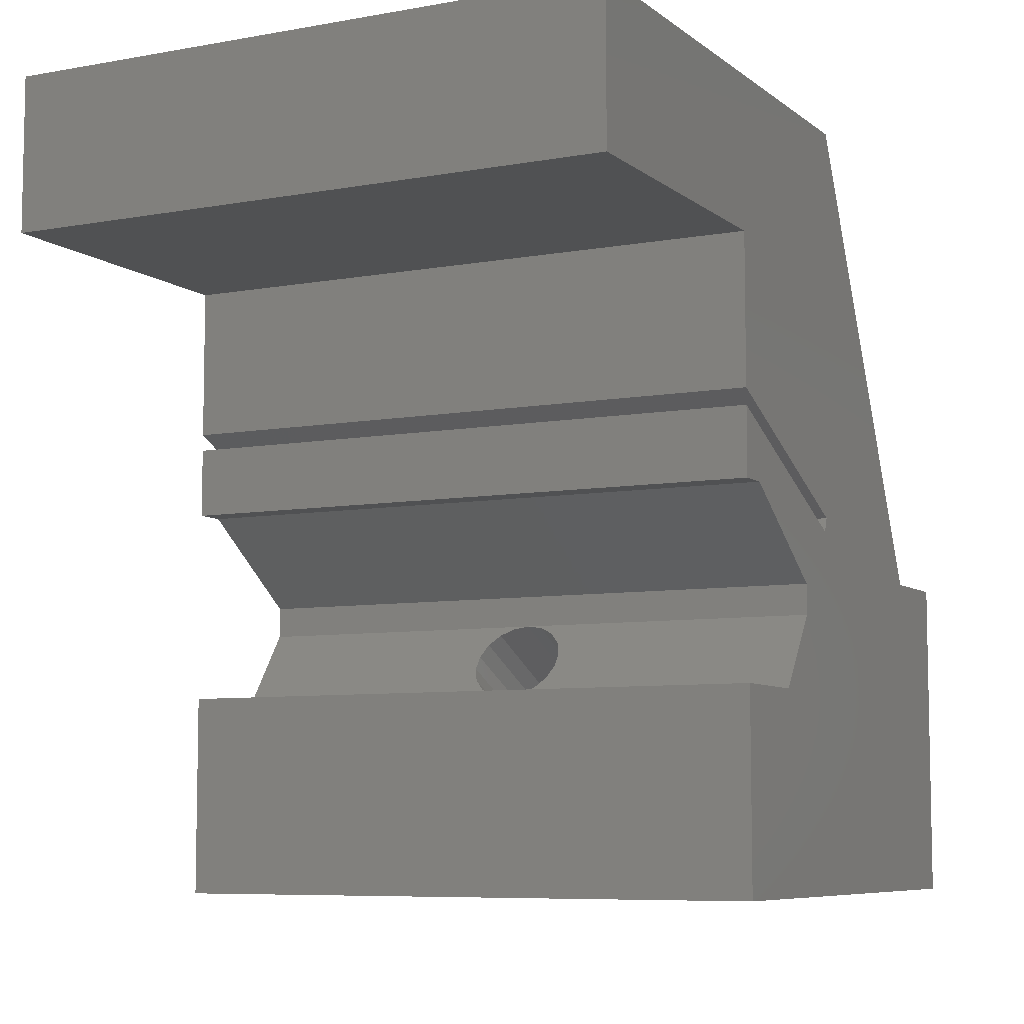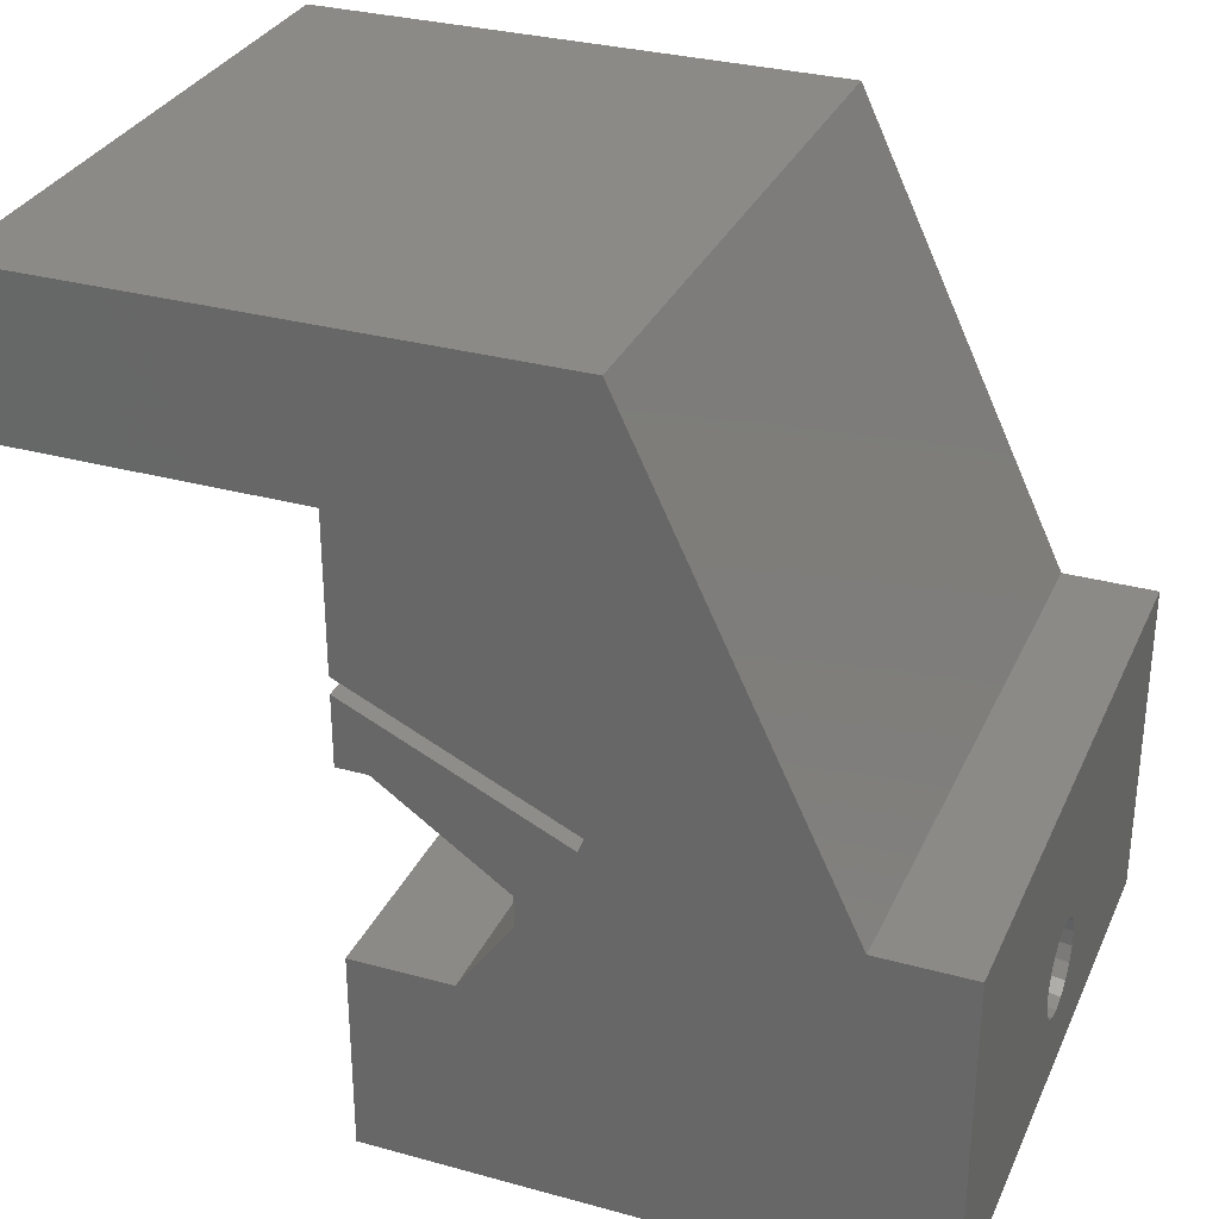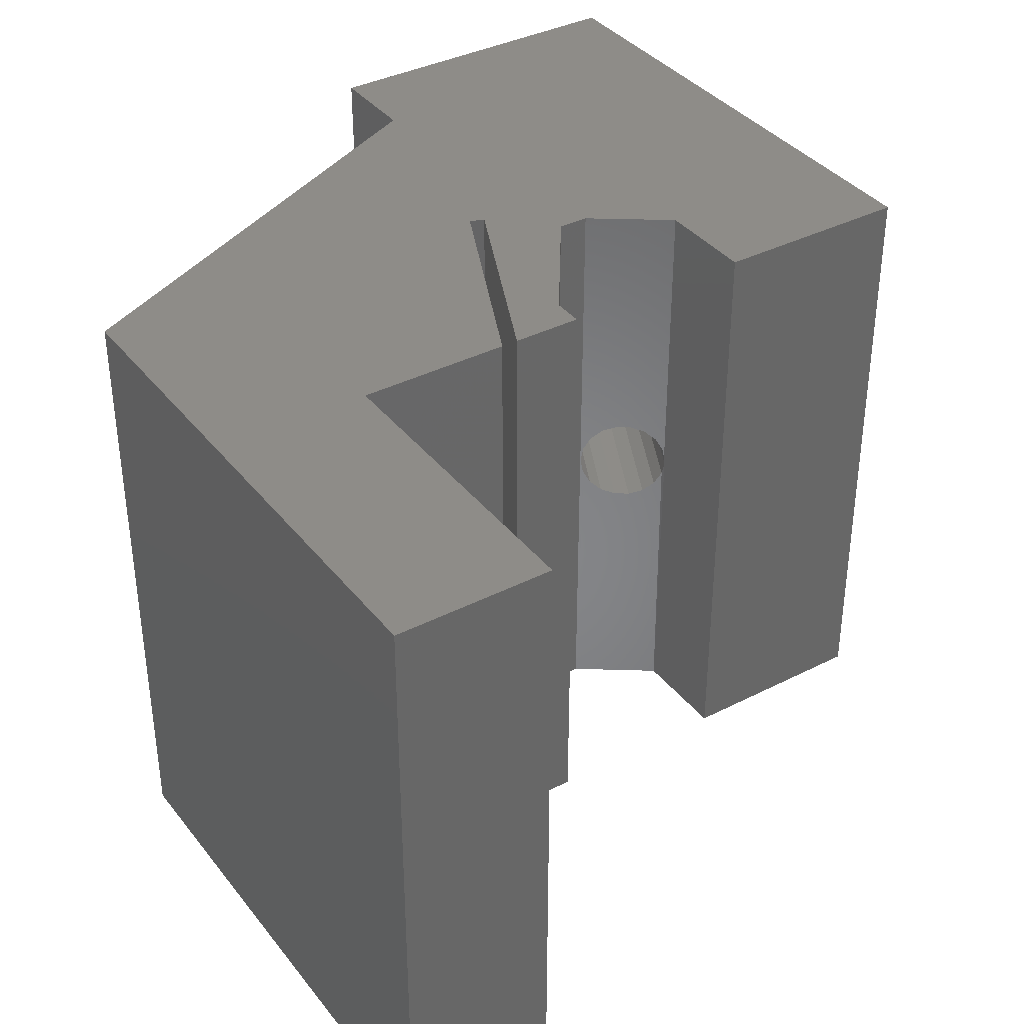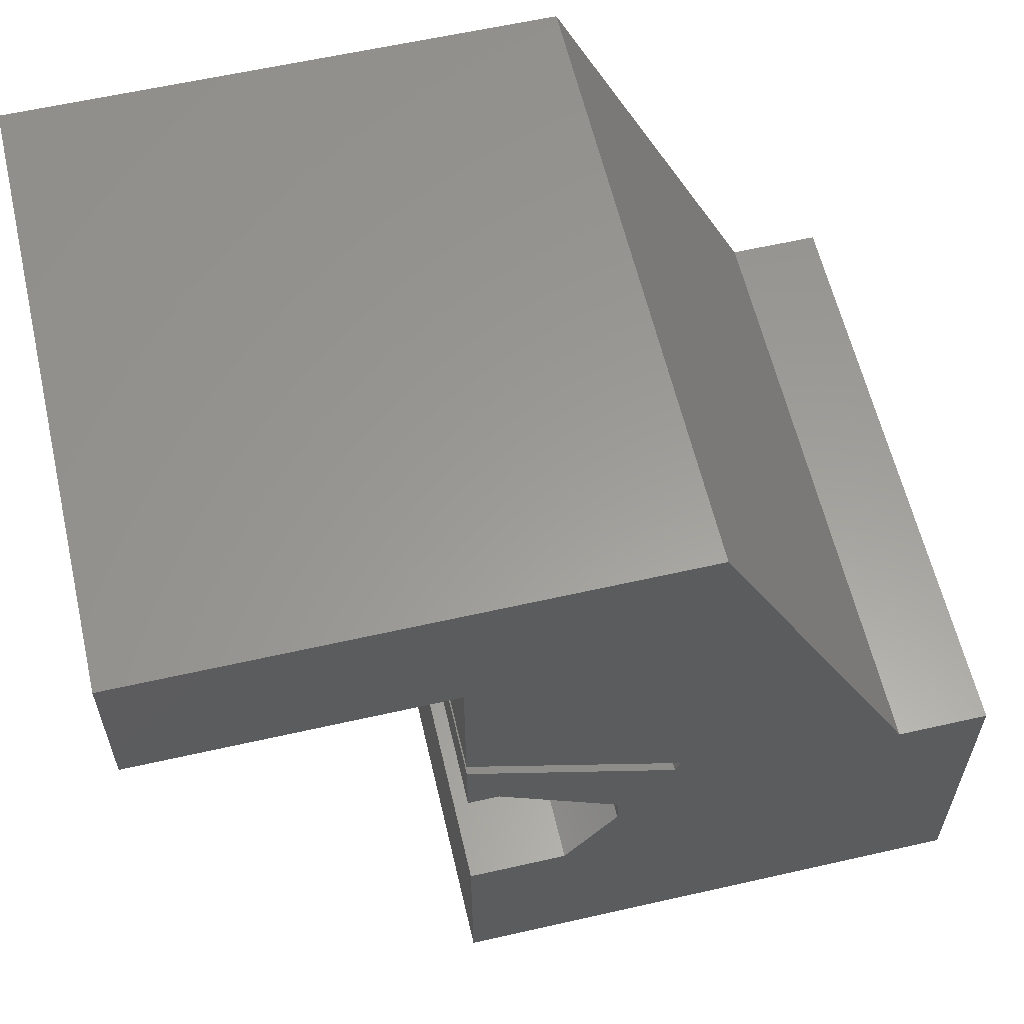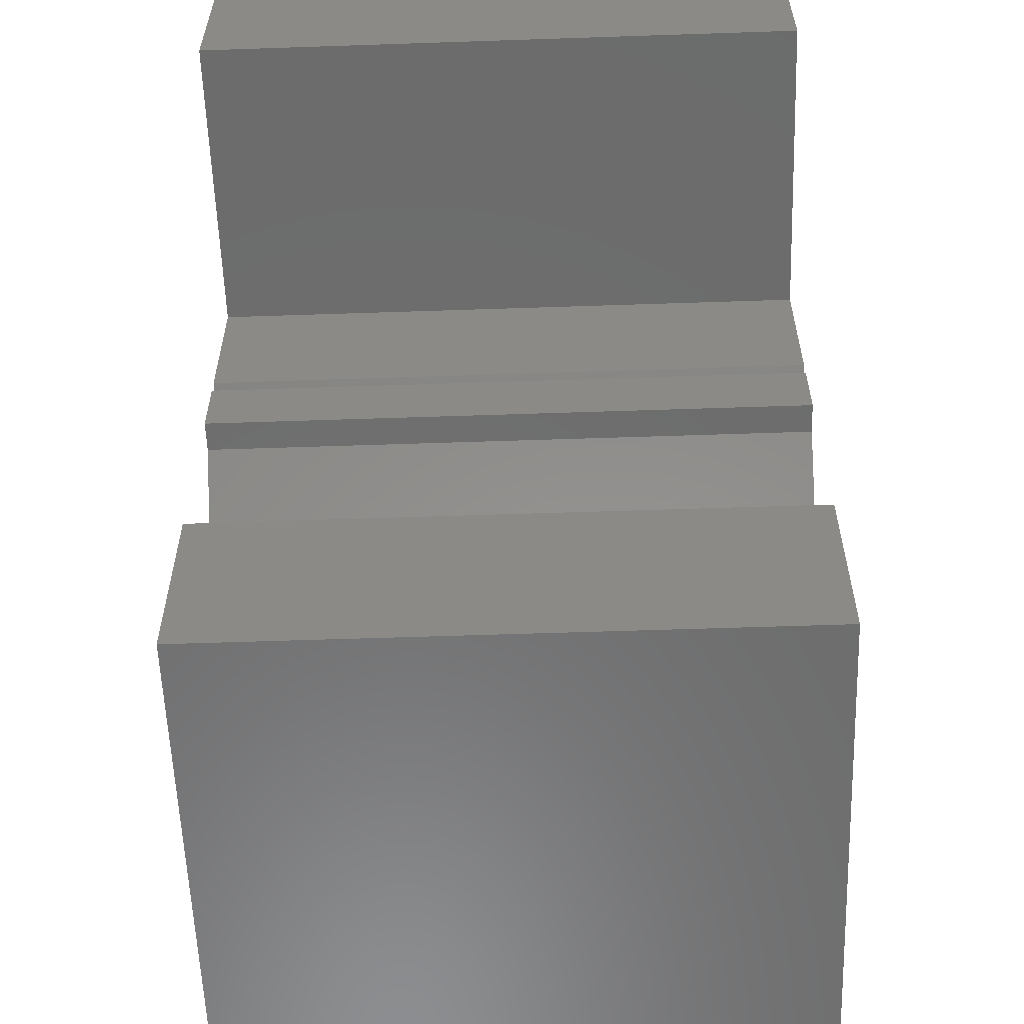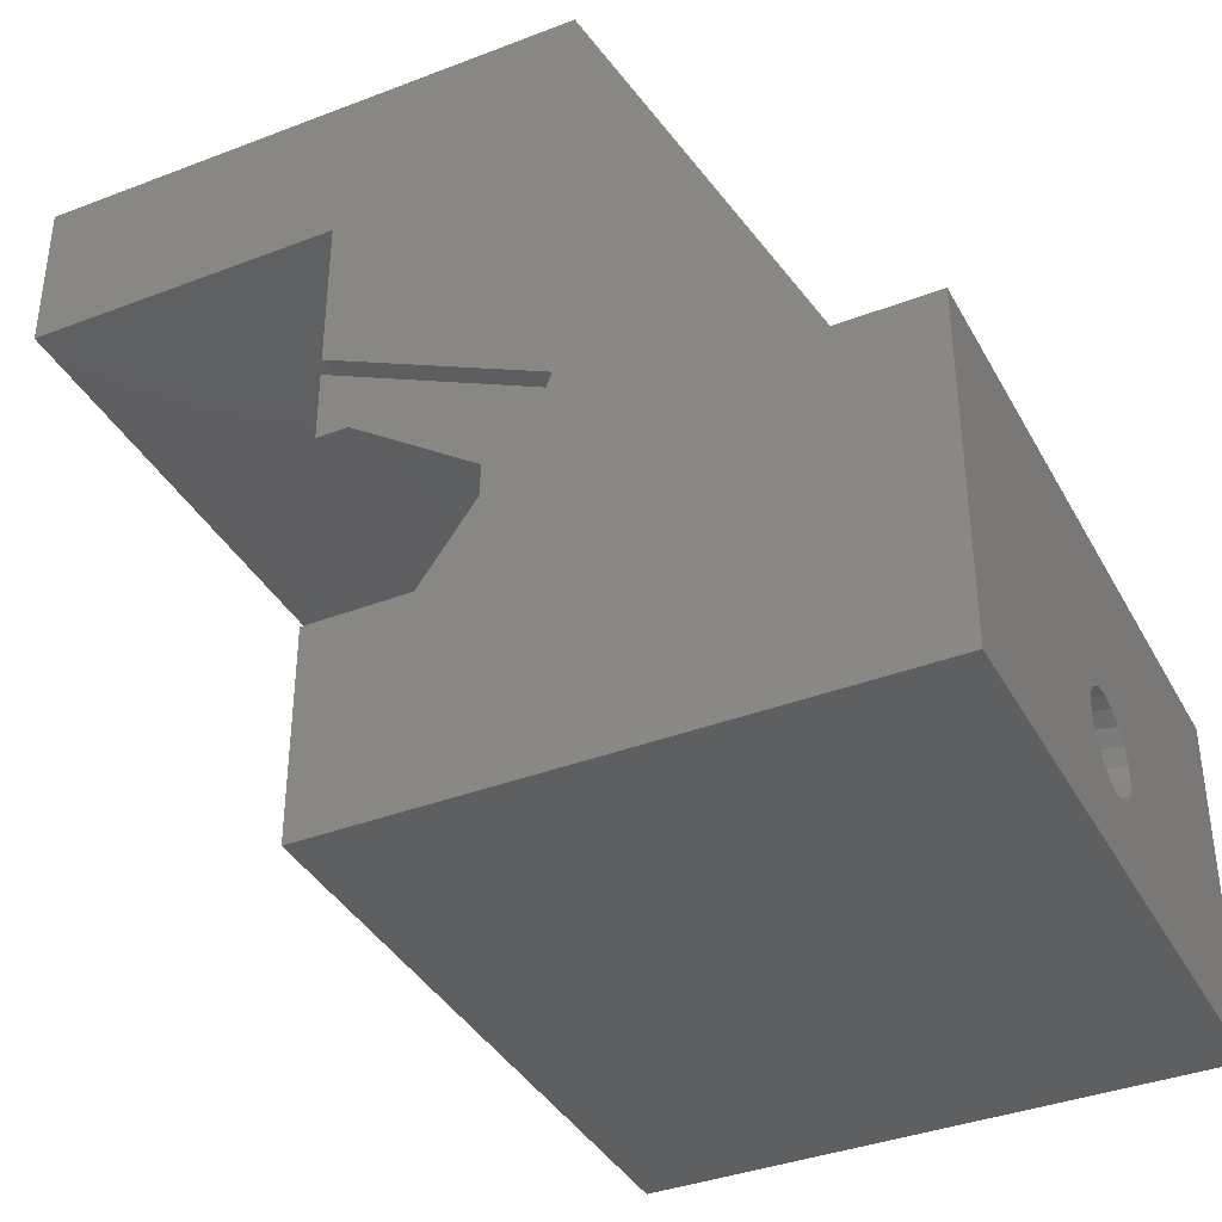
<metadata>
{"format":"stl","ext":"stl","renderer":"f3d","projection":"perspective","resolution":1024,"background":"white","views":[{"elev":-7.4,"azim":-62.7,"up":"+Y"},{"elev":31.2,"azim":21.4,"up":"+Y"},{"elev":37.3,"azim":-123.3,"up":"+Z"},{"elev":60.1,"azim":-13.1,"up":"+Y"},{"elev":-58.4,"azim":-88.0,"up":"+Y"},{"elev":-37.9,"azim":26.0,"up":"+Y"}]}
</metadata>
<code>
# stl→obj: 180 verts, 360 faces
v 200 100 400
v 350 200 400
v -2.623e-05 200 400
v 268.6 -173.7 181.1
v 362.4 -226.2 189.7
v 268.8 -173.6 180.7
v 364.7 -221.6 180.7
v 279.2 -158.9 170.5
v 368.3 -214.4 174
v 372.7 -205.7 170.5
v 278.8 -159.5 170.7
v 285.1 -150.7 170.5
v 273.5 -167 174
v 273.2 -167.3 174.4
v 265.7 -177.9 210.3
v 265 -178.8 203.6
v 265 -178.8 400
v 265.8 -177.7 210.6
v 268.9 -173.4 219.4
v 279.6 -158.4 229.5
v 273.6 -166.8 226.1
v 265 -178.8 1.94e-05
v 264.1 -178.8 198.9
v 265.7 -177.9 189.9
v 300 -129.8 1.879e-05
v 377.3 -196.3 170.5
v 339.4 -63 400
v 387.6 -175.8 189.7
v 298.9 -131.4 189.7
v 385.3 -180.4 180.7
v 298.5 -131.9 188.7
v 295.8 -135.7 180.7
v 381.7 -187.6 174
v 295.3 -136.4 180
v 291.1 -142.3 174
v 290.6 -143 173.7
v 285.6 -150 229.4
v 291.1 -142.3 226
v 291.6 -141.7 225.3
v 296 -135.5 218.8
v 300 -129.8 400
v 298.9 -131.3 209.7
v 299.9 -130 199.4
v 388.4 -174.2 200
v 387.6 -175.8 210.3
v 385.3 -180.4 219.3
v 381.7 -187.6 226
v 377.3 -196.3 229.5
v 372.7 -205.7 229.5
v 368.3 -214.4 226
v 364.7 -221.6 219.3
v 362.4 -226.2 210.3
v 245 -178.8 400
v 361.6 -227.8 200
v 418.6 -185.7 189.7
v 550 -203.2 189.7
v 418.8 -183.9 200
v 550 -202.1 195.9
v 550 -201.4 200
v 550 -201.4 199.8
v 550 -93.83 2.814e-05
v 550 -93.83 400
v 550 -211.7 178
v 550 -214.3 175.9
v 550 -308.8 3.754e-05
v 550 -208.5 180.7
v 550 -205.3 186.1
v 414.2 -218.8 229.5
v 550 -232.6 229.5
v 550 -236.9 229.5
v 550 -226.4 229.5
v 415.6 -208.5 229.5
v 550 -222.4 228.1
v 550 -216.5 226
v 416.9 -198.8 226
v 550 -213.3 223.3
v 550 -208.5 219.3
v 417.9 -190.9 219.3
v 550 -206.4 215.7
v 550 -203.2 210.3
v 418.6 -185.7 210.3
v 550 -202.5 206.2
v 550 -216.5 174
v 550 -220.6 172.6
v 550 -226.4 170.5
v 550 -230.7 170.5
v 550 -236.9 170.5
v 550 -241 171.9
v 550 -308.8 400
v 550 -246.8 174
v 550 -250.2 176.8
v 550 -254.9 180.7
v 550 -257.1 184.5
v 550 -260.1 189.7
v 550 -242.7 227.5
v 550 -260.9 194.1
v 550 -246.8 226
v 550 -261.9 200
v 550 -251.5 222.1
v 550 -261.2 204.3
v 550 -254.9 219.3
v 550 -260.1 210.3
v 550 -257.9 214.1
v 412.9 -228.5 226
v 411.8 -236.4 219.3
v 411.1 -241.6 210.3
v 410.9 -243.4 200
v 411.1 -241.6 189.7
v 411.8 -236.4 180.7
v 412.9 -228.5 174
v 414.2 -218.8 170.5
v 415.6 -208.5 170.5
v 416.9 -198.8 174
v 417.9 -190.9 180.7
v -2.186e-05 100 400
v -4.371e-06 100 -4.371e-06
v 200 100 4.371e-06
v 200 2 400
v 200 2 8.742e-06
v 339.4 -63 1.768e-05
v 336 -72.25 400
v 401.7 -190.6 400
v 200 -8.827 400
v 200 -53.83 400
v 220 -53.83 400
v 300 -109.8 400
v 220 -53.83 1.197e-05
v 200 -53.83 1.11e-05
v 200 -8.827 9.128e-06
v 336 -72.25 1.785e-05
v 300 -109.8 1.791e-05
v 200 -308.8 2.224e-05
v 245 -178.8 1.853e-05
v 200 -178.8 1.656e-05
v 200 -178.8 400
v 490 -93.83 2.552e-05
v 490 -93.83 400
v 200 -308.8 400
v 350 200 6.557e-06
v -8.742e-06 200 -8.742e-06
v 402.6 -186.2 217.6
v 400.7 -192.6 224.3
v 398.2 -200.5 228.5
v 395.5 -209.4 230
v 392.8 -218.3 228.5
v 390.3 -226.3 224.3
v 388.4 -232.6 217.6
v 387.1 -236.7 209.3
v 386.7 -238.1 200
v 394.7 -240.3 200
v 387.1 -236.7 190.7
v 364.5 -227.2 189.7
v 388.4 -232.6 182.4
v 366.8 -222.6 180.7
v 390.3 -226.3 175.7
v 370.4 -215.4 174
v 392.8 -218.3 171.5
v 374.7 -206.7 170.5
v 395.5 -209.4 170
v 379.4 -197.4 170.5
v 398.2 -200.5 171.5
v 383.8 -188.6 174
v 400.7 -192.6 175.7
v 387.3 -181.5 180.7
v 402.6 -186.2 182.4
v 389.7 -176.8 189.7
v 403.9 -182.1 190.7
v 390.5 -175.2 200
v 404.3 -180.7 200
v 403.9 -182.1 209.3
v 389.7 -176.8 210.3
v 387.3 -181.5 219.3
v 383.8 -188.6 226
v 379.4 -197.4 229.5
v 374.7 -206.7 229.5
v 370.4 -215.4 226
v 366.8 -222.6 219.3
v 364.5 -227.2 210.3
v 363.7 -228.9 200
v 378.8 -235.4 200
f 1 2 3
f 4 5 6
f 7 6 5
f 8 9 10
f 11 9 8
f 8 10 12
f 13 9 11
f 13 7 9
f 14 7 13
f 6 7 14
f 15 16 17
f 18 15 17
f 19 18 17
f 17 20 21
f 21 19 17
f 22 23 24
f 12 25 22
f 8 12 22
f 22 24 4
f 11 8 22
f 22 4 6
f 13 11 22
f 22 6 14
f 14 13 22
f 12 10 26
f 1 27 2
f 28 29 30
f 31 30 29
f 32 30 31
f 32 33 30
f 34 33 32
f 35 33 34
f 35 26 33
f 36 26 35
f 12 26 36
f 37 20 17
f 25 12 36
f 25 36 35
f 38 37 17
f 25 35 34
f 39 38 17
f 25 34 32
f 40 39 17
f 25 32 31
f 40 17 41
f 25 31 29
f 42 40 41
f 25 29 43
f 43 42 41
f 43 41 25
f 29 28 43
f 43 28 44
f 43 44 42
f 45 42 44
f 42 45 40
f 46 40 45
f 40 46 39
f 39 46 38
f 47 38 46
f 38 47 37
f 48 37 47
f 37 48 20
f 49 20 48
f 49 21 20
f 50 21 49
f 21 50 19
f 51 19 50
f 19 51 18
f 18 51 15
f 15 51 52
f 16 52 23
f 52 16 15
f 53 17 16
f 23 22 53
f 53 16 23
f 23 52 54
f 54 24 23
f 24 54 5
f 4 24 5
f 55 56 57
f 58 57 56
f 59 57 60
f 57 58 60
f 61 62 60
f 63 64 65
f 66 63 65
f 61 60 58
f 56 67 66
f 66 65 61
f 61 58 56
f 56 66 61
f 68 69 70
f 69 68 71
f 72 71 68
f 71 72 73
f 74 73 72
f 75 74 72
f 74 75 76
f 77 76 75
f 78 77 75
f 78 79 77
f 79 78 80
f 81 80 78
f 81 82 80
f 82 81 59
f 57 59 81
f 82 59 62
f 65 83 84
f 65 64 83
f 59 60 62
f 65 84 85
f 80 82 62
f 65 85 86
f 79 80 62
f 65 86 87
f 77 79 62
f 65 87 88
f 74 76 77
f 77 62 89
f 65 88 90
f 74 77 89
f 65 90 91
f 71 73 74
f 65 91 92
f 71 74 89
f 65 92 93
f 69 71 89
f 65 93 94
f 70 69 89
f 89 65 94
f 95 70 89
f 89 94 96
f 97 95 89
f 89 96 98
f 99 97 89
f 89 98 100
f 101 99 89
f 89 100 102
f 102 103 101
f 102 101 89
f 68 70 104
f 95 104 70
f 104 95 97
f 104 97 105
f 99 105 97
f 105 99 101
f 105 101 106
f 103 106 101
f 102 106 103
f 106 102 107
f 107 102 100
f 107 100 98
f 107 98 108
f 108 98 96
f 108 96 94
f 94 109 108
f 93 109 94
f 109 93 92
f 110 109 92
f 110 92 91
f 110 91 90
f 110 90 111
f 111 90 88
f 111 88 87
f 111 87 112
f 112 87 86
f 112 86 85
f 112 85 113
f 113 85 84
f 113 84 83
f 114 63 66
f 113 83 114
f 63 114 64
f 114 83 64
f 1 3 115
f 114 66 55
f 66 67 55
f 56 55 67
f 1 115 116
f 1 116 117
f 1 117 118
f 118 117 119
f 118 119 27
f 27 119 120
f 27 120 121
f 27 121 89
f 121 122 89
f 89 122 41
f 41 17 89
f 123 124 125
f 123 125 126
f 121 123 126
f 125 127 126
f 125 128 127
f 124 128 125
f 124 129 128
f 121 130 123
f 127 128 129
f 126 127 131
f 126 131 41
f 41 131 25
f 132 22 25
f 132 133 22
f 53 22 133
f 132 134 133
f 135 133 134
f 136 61 132
f 137 61 136
f 62 61 137
f 61 65 132
f 138 134 132
f 135 134 138
f 53 133 135
f 41 122 126
f 126 122 121
f 121 120 130
f 139 120 119
f 139 119 117
f 139 117 116
f 140 139 116
f 3 139 140
f 115 140 116
f 3 140 115
f 2 139 3
f 27 89 2
f 1 118 27
f 17 53 89
f 53 135 89
f 135 138 89
f 138 132 89
f 89 132 65
f 89 62 137
f 89 137 2
f 137 136 2
f 2 136 139
f 139 136 120
f 136 130 120
f 136 132 130
f 132 25 130
f 25 131 130
f 131 127 130
f 127 129 130
f 123 130 129
f 123 129 124
f 78 141 81
f 141 78 142
f 75 142 78
f 142 75 143
f 72 143 75
f 143 72 144
f 68 144 72
f 144 68 145
f 104 145 68
f 145 104 146
f 105 146 104
f 146 105 147
f 106 147 105
f 147 106 148
f 148 106 149
f 150 149 106
f 151 149 150
f 149 151 152
f 153 152 151
f 152 153 154
f 153 155 154
f 155 156 154
f 155 157 156
f 157 158 156
f 157 159 158
f 159 160 158
f 159 161 160
f 161 162 160
f 161 163 162
f 163 164 162
f 163 165 164
f 165 166 164
f 165 167 166
f 167 168 166
f 169 168 167
f 167 55 169
f 169 55 57
f 55 165 114
f 114 163 113
f 112 159 111
f 111 157 110
f 113 161 112
f 110 155 109
f 108 109 153
f 108 151 107
f 169 57 170
f 81 170 57
f 169 170 171
f 170 141 171
f 141 172 171
f 172 46 171
f 46 172 47
f 173 47 172
f 47 173 48
f 174 48 173
f 48 174 49
f 175 49 174
f 49 175 50
f 176 50 175
f 50 176 51
f 177 51 176
f 51 177 52
f 178 52 177
f 52 178 54
f 179 54 178
f 54 179 5
f 152 5 179
f 7 5 152
f 28 166 44
f 44 168 45
f 171 45 168
f 30 164 28
f 33 162 30
f 26 160 33
f 10 158 26
f 9 156 10
f 7 154 9
f 180 152 179
f 179 148 180
f 148 179 178
f 147 178 177
f 146 177 176
f 145 176 175
f 144 175 174
f 143 174 173
f 142 173 172
f 45 171 46
f 169 171 168
f 44 166 168
f 165 55 167
f 166 28 164
f 163 114 165
f 164 30 162
f 161 113 163
f 162 33 160
f 159 112 161
f 160 26 158
f 157 111 159
f 158 10 156
f 155 110 157
f 156 9 154
f 153 109 155
f 152 154 7
f 153 151 108
f 180 149 152
f 150 107 151
f 106 107 150
f 180 148 149
f 147 148 178
f 146 147 177
f 145 146 176
f 144 145 175
f 143 144 174
f 142 143 173
f 141 142 172
f 170 81 141

</code>
